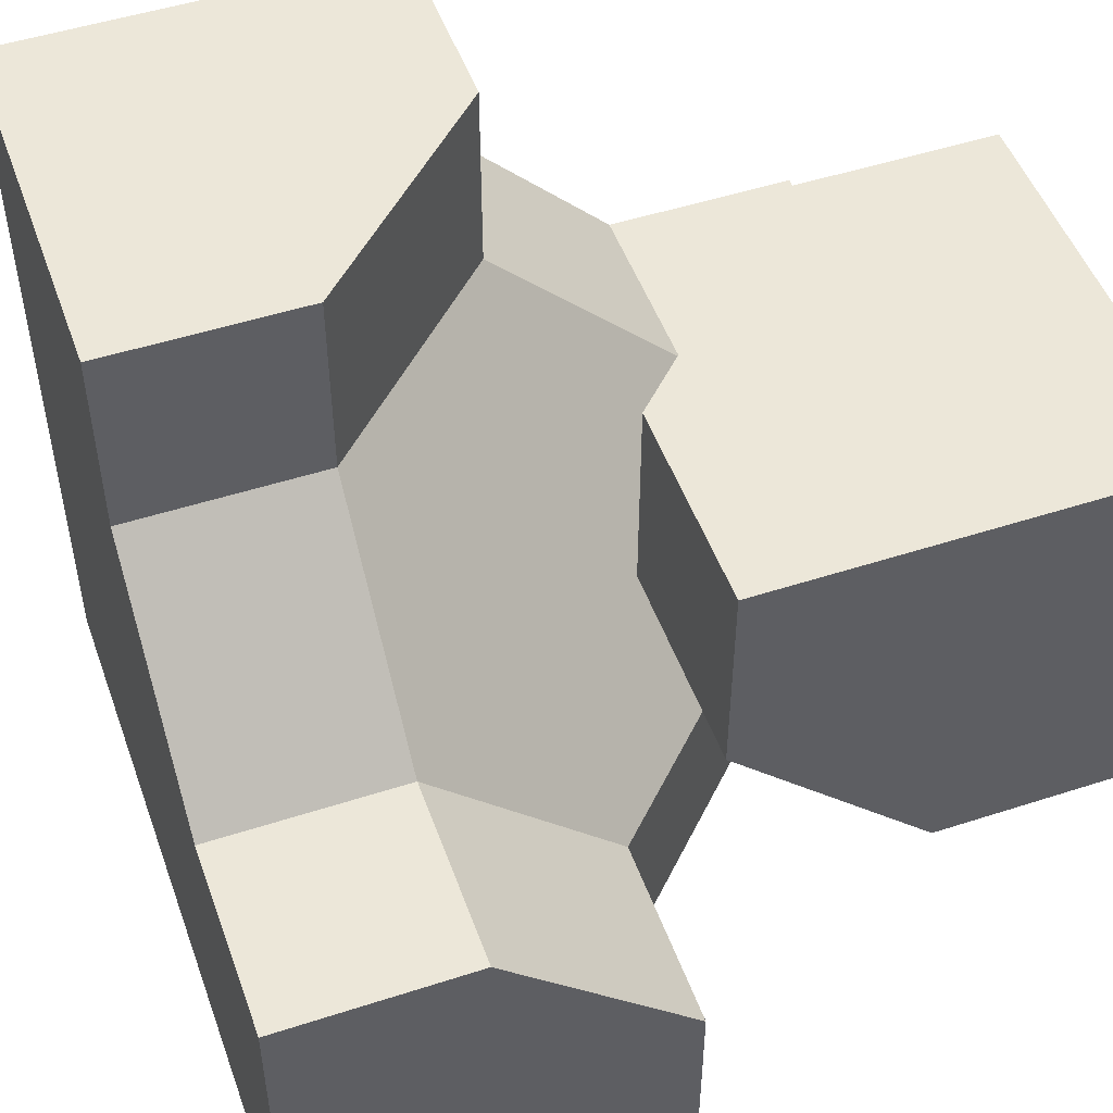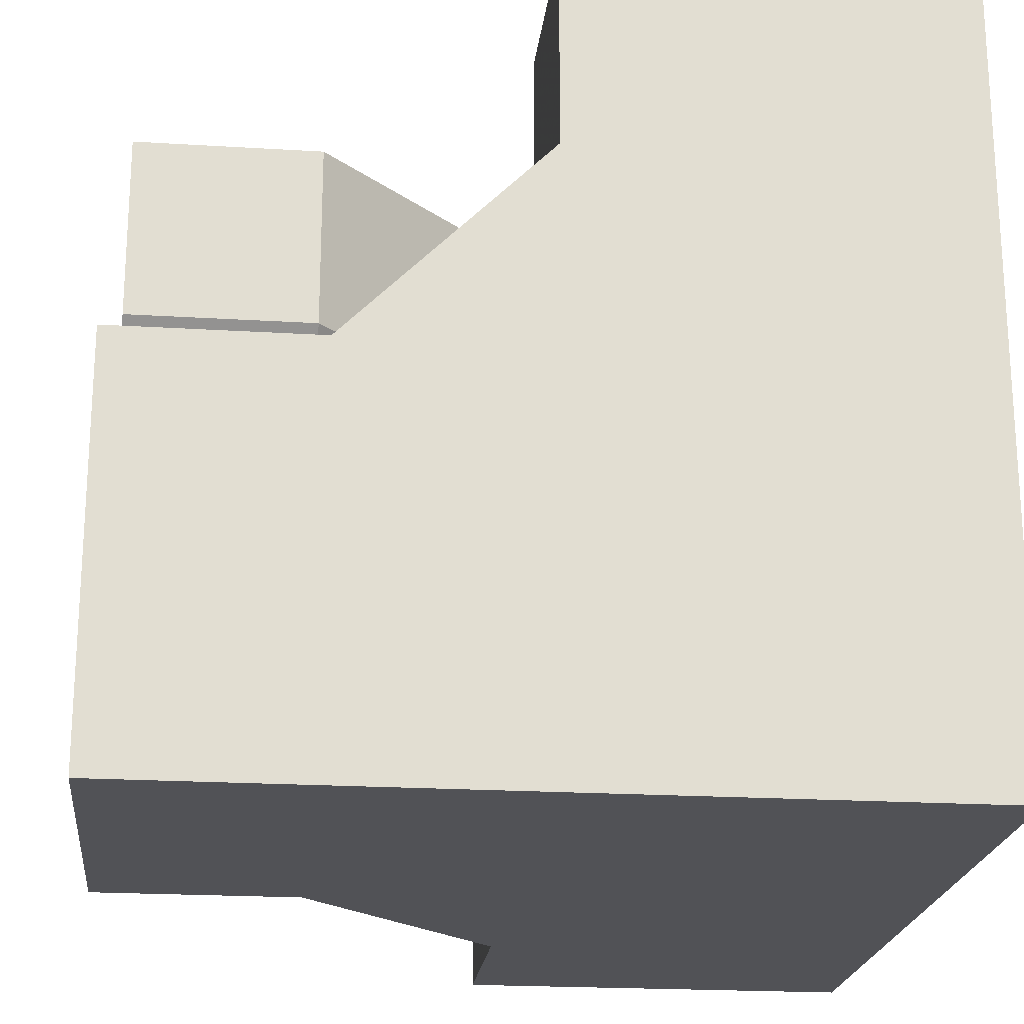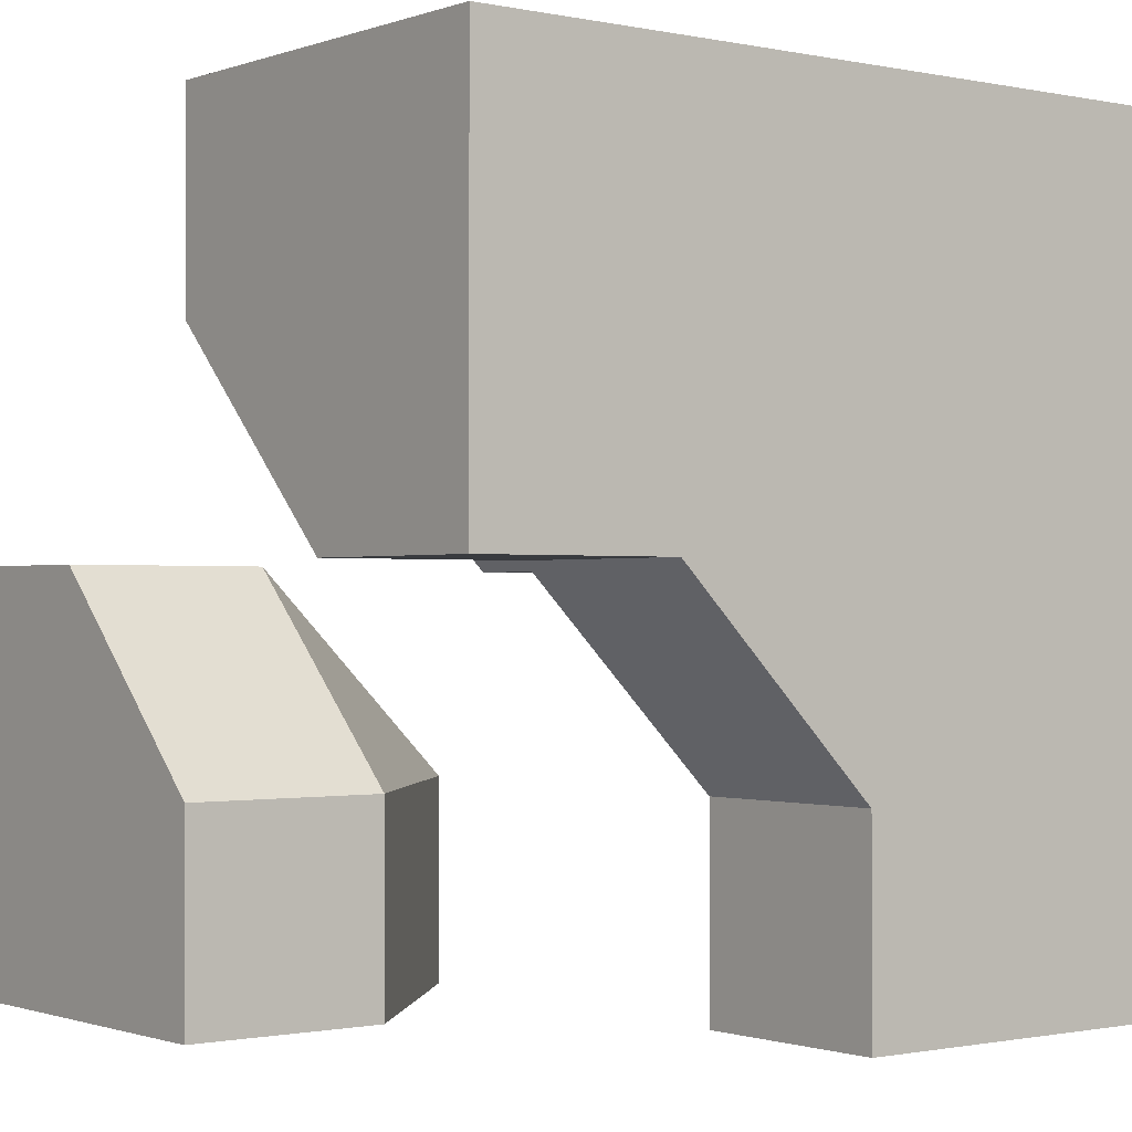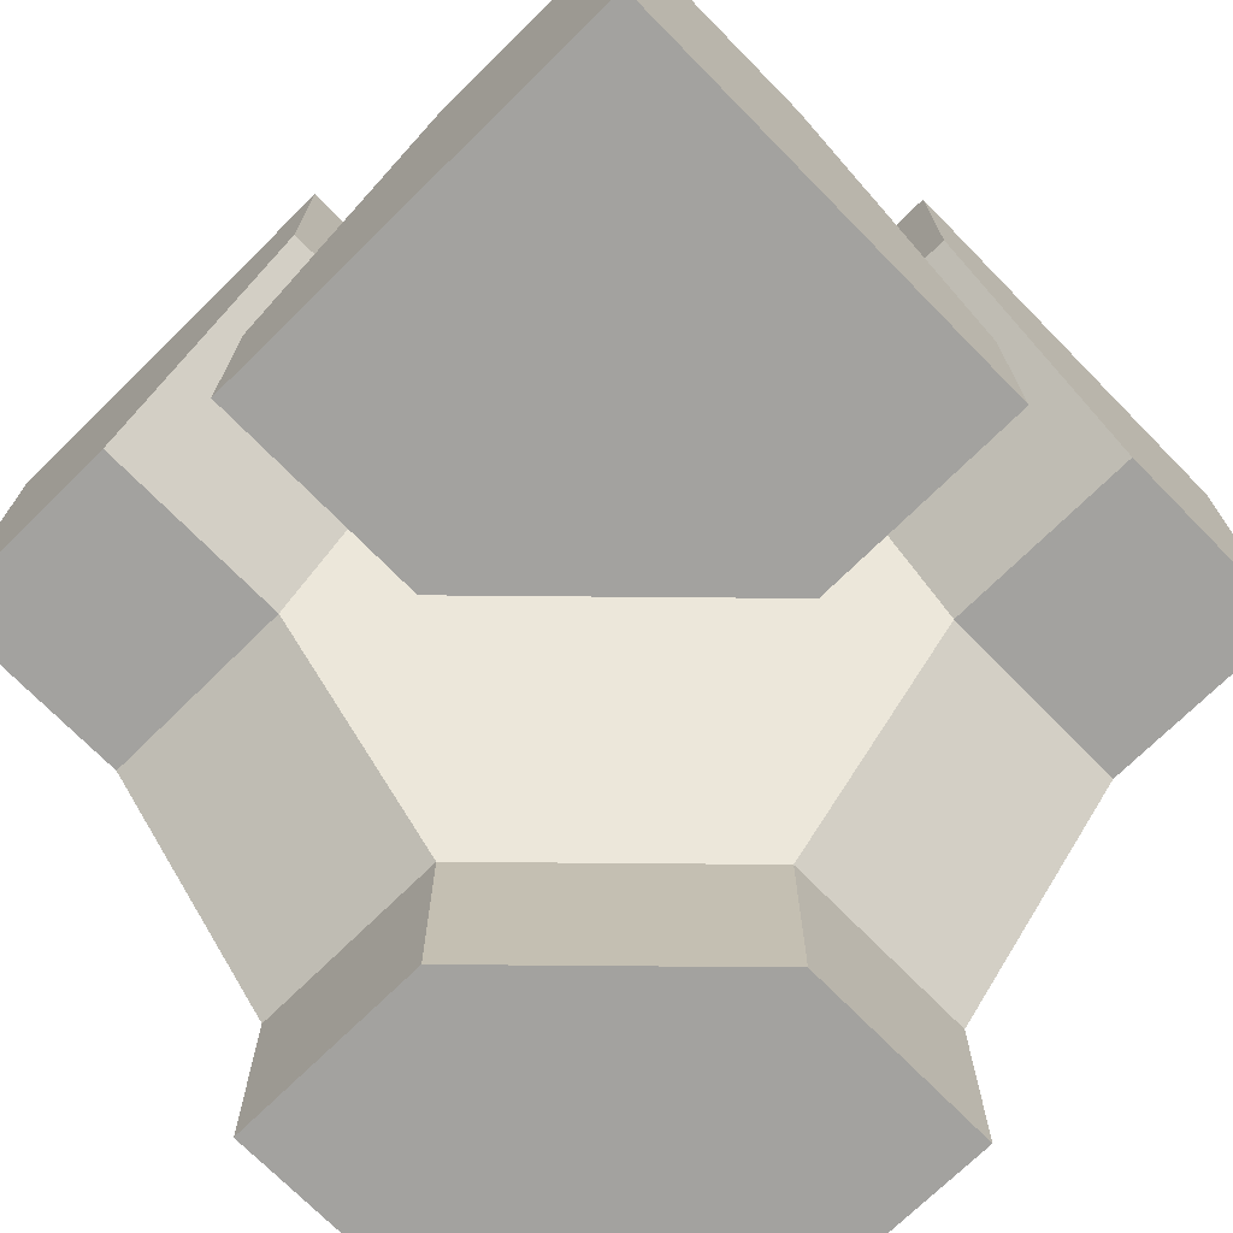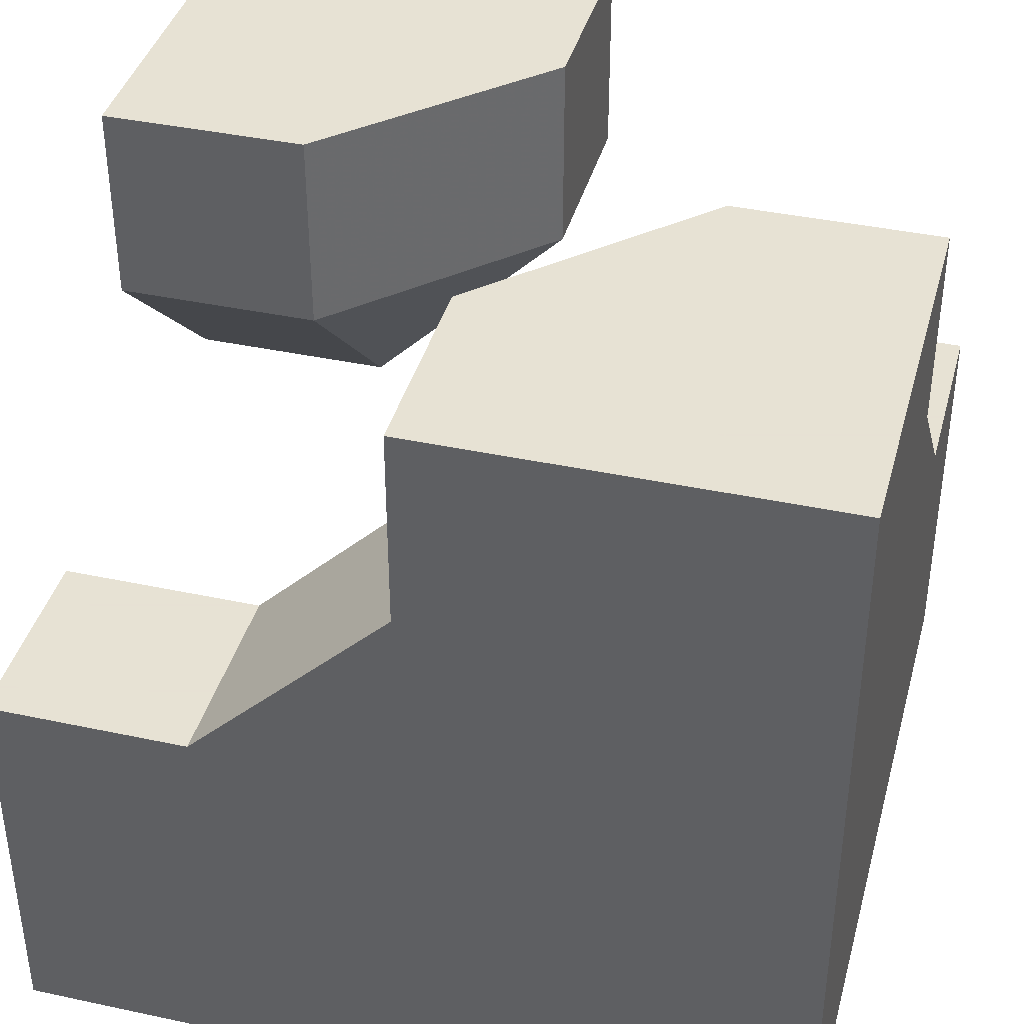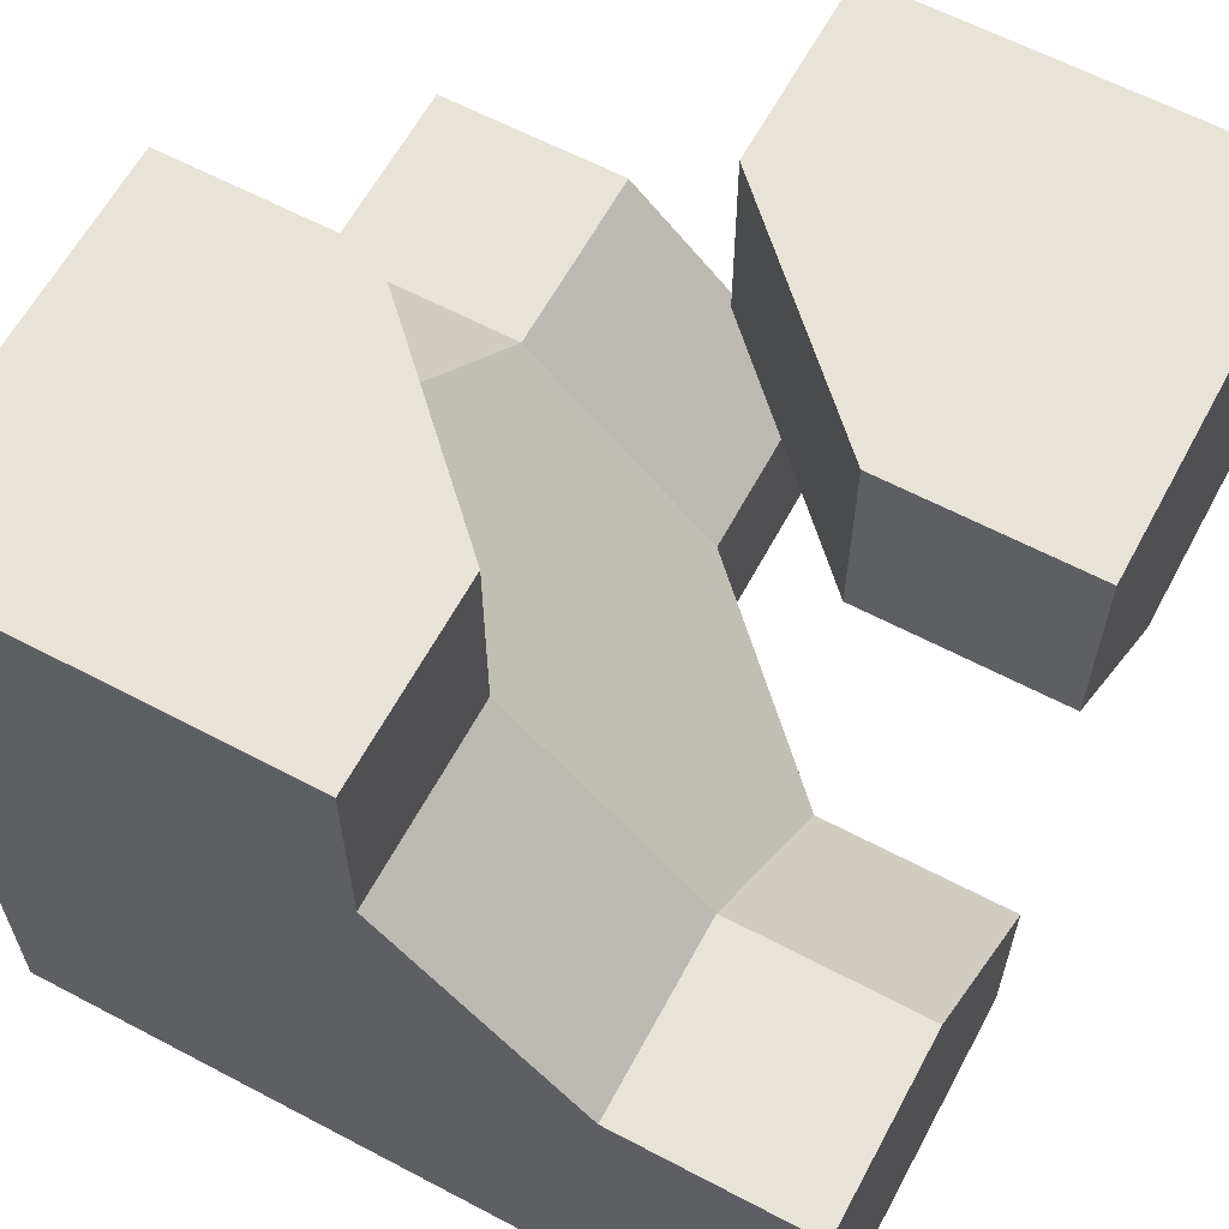
<metadata>
{"format":"obj","ext":"obj","renderer":"f3d","projection":"perspective","resolution":1024,"background":"white","views":[{"elev":50.1,"azim":160.4,"up":"+Y"},{"elev":-21.3,"azim":-6.2,"up":"+Y"},{"elev":-0.9,"azim":-37.9,"up":"+Z"},{"elev":-72.4,"azim":-135.5,"up":"+Z"},{"elev":39.7,"azim":14.9,"up":"+Y"},{"elev":62.1,"azim":118.2,"up":"+Y"}]}
</metadata>
<code>
g
v -0.25 0.25 0
v 0 0.25 -0.25
v -0.25 0 -0.25
v -0.5 0.125 -0.125
v -0.5 0.25 0
v -0.5 0 -0.25
v -0.25 0.5 0
v -0.125 0.5 -0.125
v 0 0.5 -0.25
v -0.5 0.5 0
v -0.25 0 -0.5
v -0.5 0 -0.5
v 0 0.25 -0.5
v 0 0.5 -0.5
v -0.25 -0.25 0
v 0 -0.25 -0.25
v 0.25 0 -0.25
v 0.25 0.25 0
v 0 0.25 0.25
v -0.25 0 0.25
v 0.25 0 -0.5
v 0.125 -0.125 -0.5
v 0 -0.25 -0.5
v 0.5 0.25 0
v 0.5 0.5 0
v 0.25 0.5 0
v 0.5 0 -0.25
v 0 0.5 0.25
v 0 0.25 0.5
v 0 0.5 0.5
v -0.25 0 0.5
v -0.25 -0.5 0
v -0.5 -0.25 0
v -0.5 -0.5 0
v 0 -0.5 -0.25
v -0.5 0 0.25
v -0.5 0 0.5
v 0.5 0 -0.5
v 0 -0.5 -0.5
v -0.5 0.5 -0.5
v 0.5 0.5 0.5
v 0.5 -0.5 0.5
v -0.5 -0.5 0.5
v 0.5 -0.5 -0.5
g tile_182
f 1 3 2
f 4 1 5
f 3 4 6
f 1 8 7
f 1 9 8
f 7 5 1
f 6 11 3
f 2 11 13
f 13 9 2
f 15 17 16
f 19 15 20
f 21 16 17
f 16 22 23
f 18 25 24
f 24 17 18
f 28 18 19
f 29 28 19
f 31 19 20
f 32 33 15
f 35 15 16
f 33 20 15
f 36 31 20
f 27 21 17
f 23 35 16
f 40 11 12
f 5 6 4
f 9 7 8
f 42 37 43
f 21 23 22
f 38 42 44
f 33 37 36
f 32 43 34
f 41 28 30
f 26 28 25
f 25 28 41
f 44 42 35
f 44 35 39
f 35 42 32
f 32 42 43
f 43 37 34
f 34 37 33
f 25 41 24
f 24 41 27
f 27 41 42
f 27 42 38
f 44 39 38
f 38 39 21
f 21 39 23
f 41 30 42
f 42 30 29
f 42 29 31
f 42 31 37
f 40 10 14
f 14 10 9
f 9 10 7
f 40 12 10
f 10 12 5
f 5 12 6
f 13 11 14
f 14 11 40
f 35 23 39
f 21 27 38
f 31 36 37
f 20 33 36
f 15 35 32
f 33 32 34
f 19 31 29
f 28 29 30
f 18 28 26
f 17 24 27
f 25 18 26
f 16 21 22
f 15 19 18
f 17 15 18
f 9 13 14
f 11 2 3
f 11 6 12
f 5 7 10
f 9 1 2
f 4 3 1

</code>
